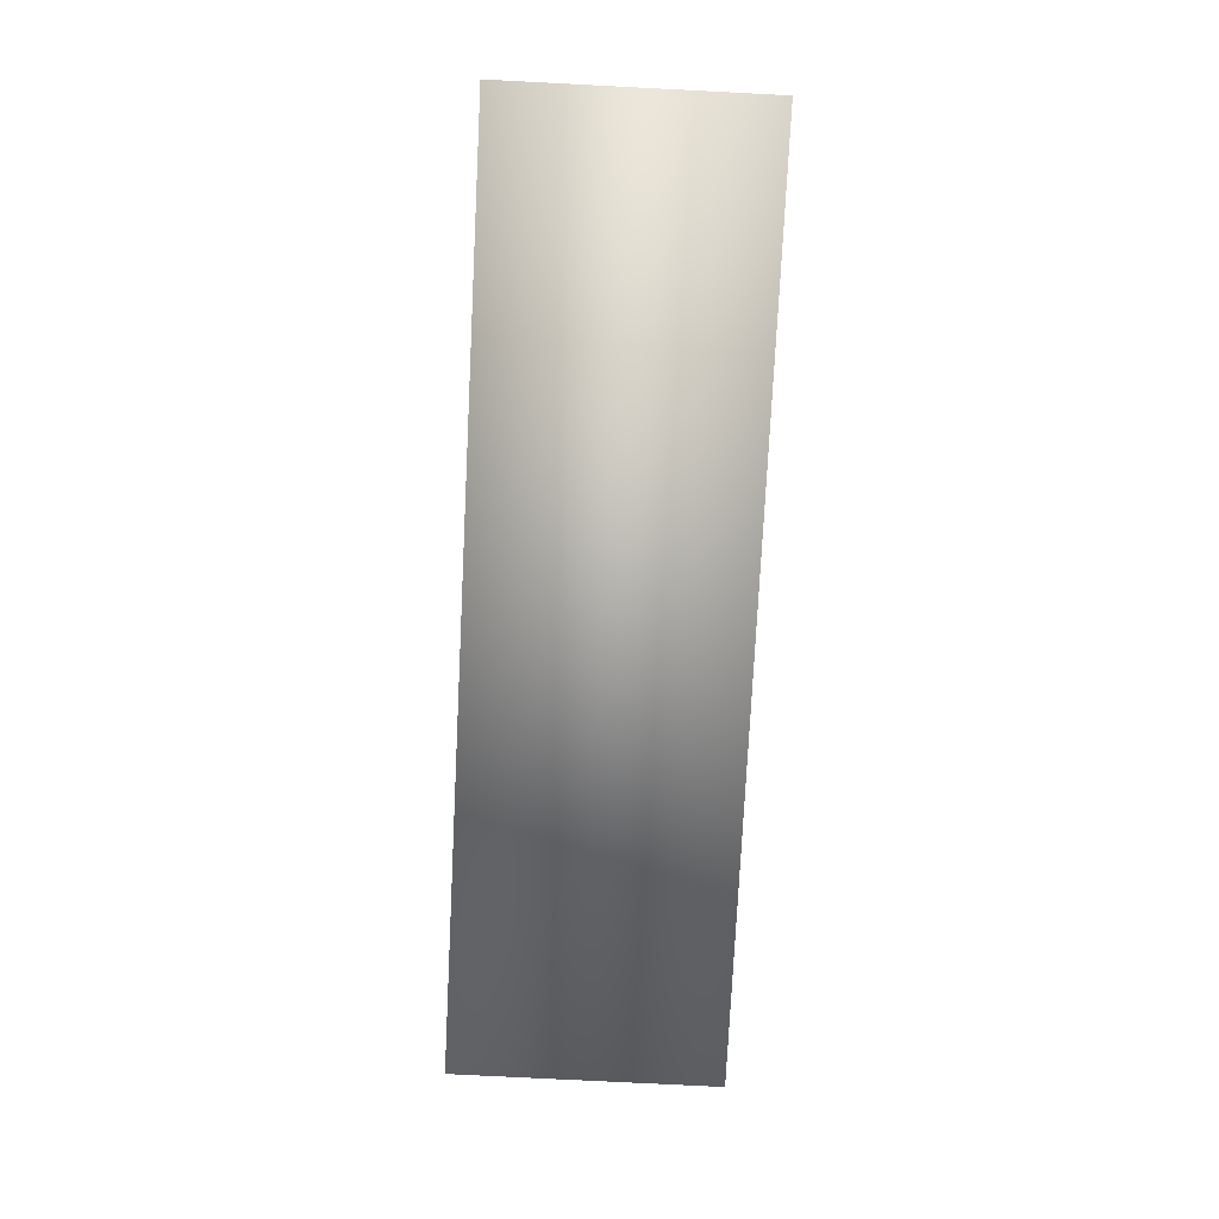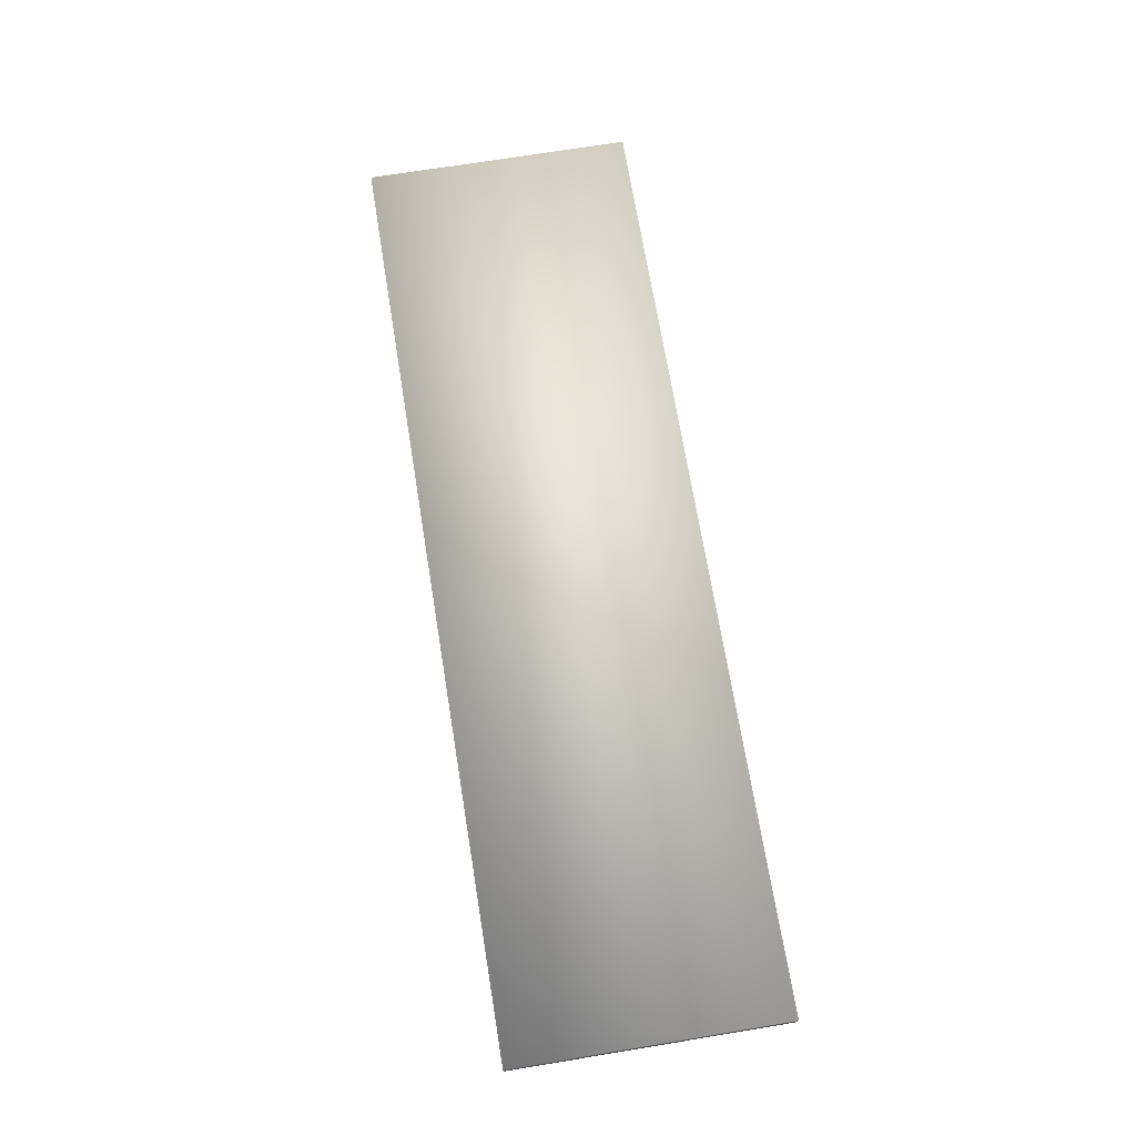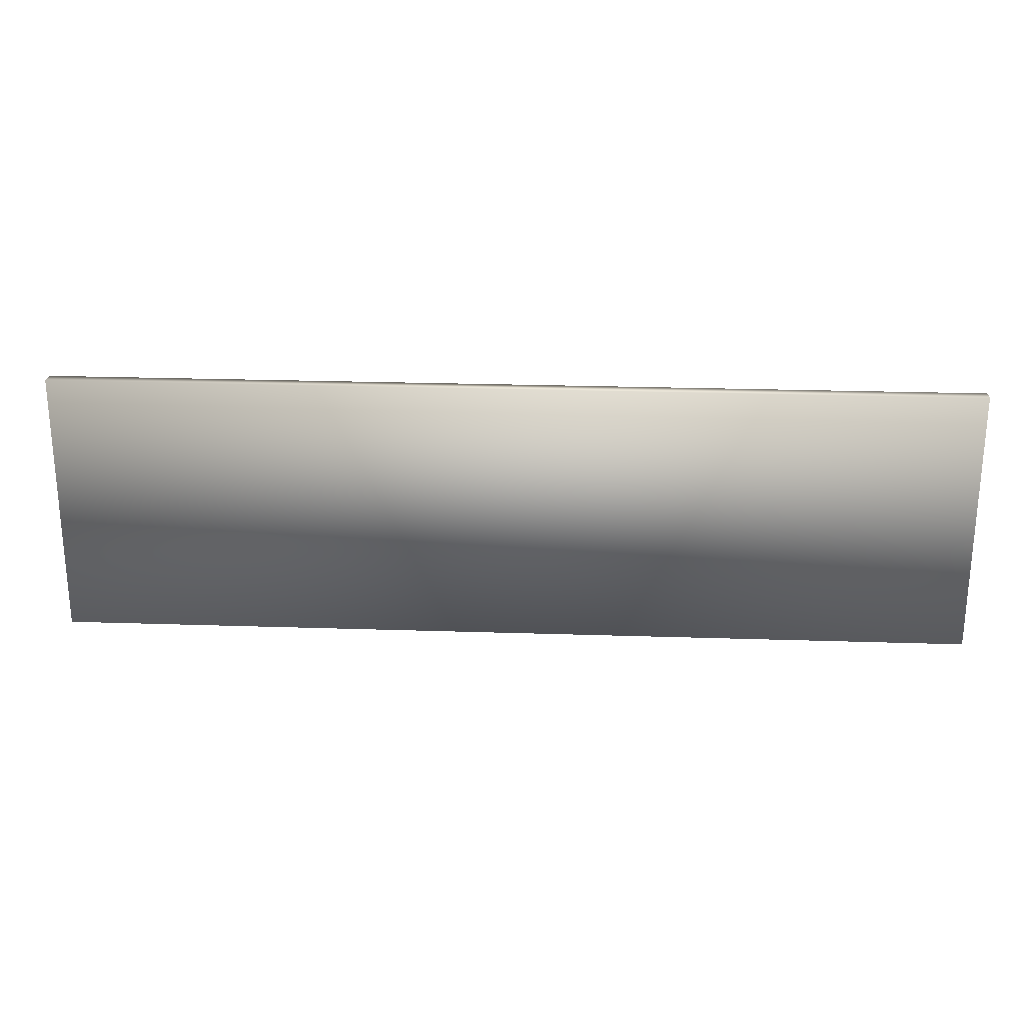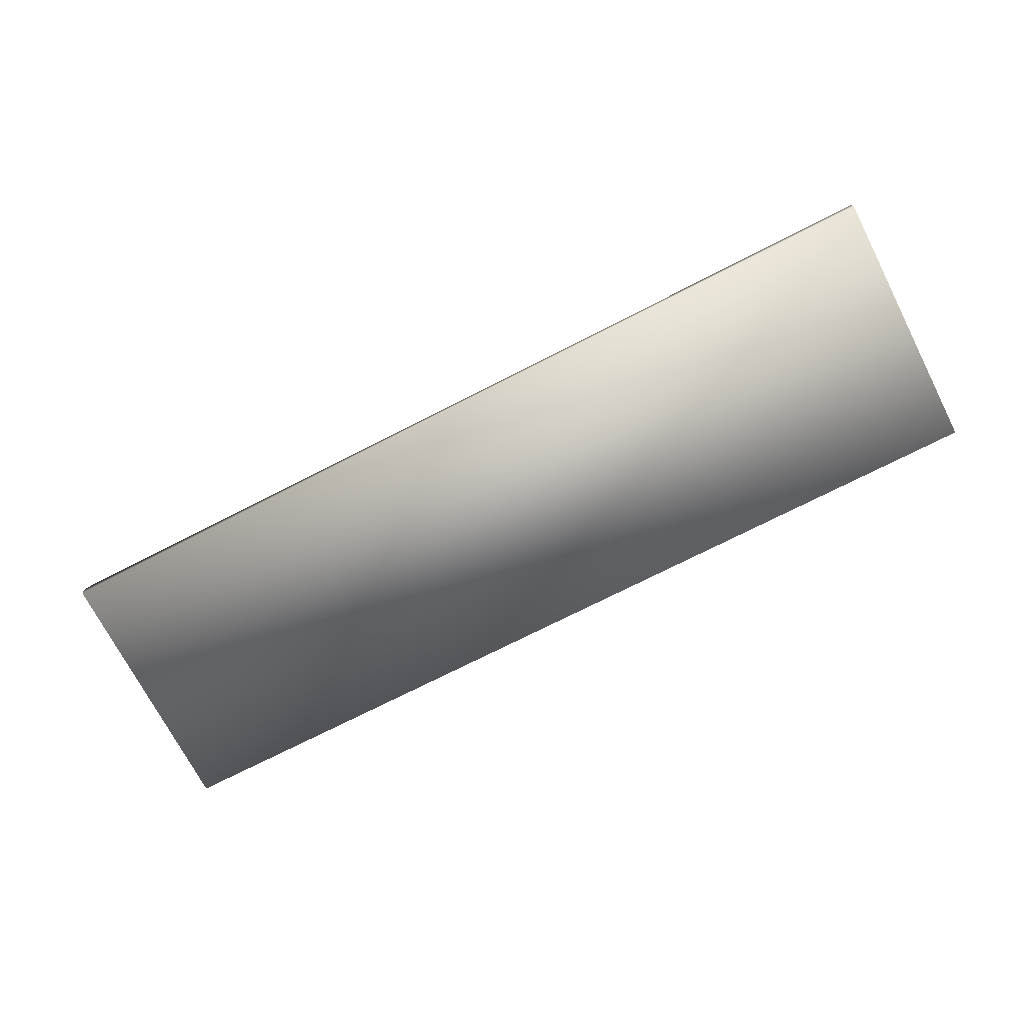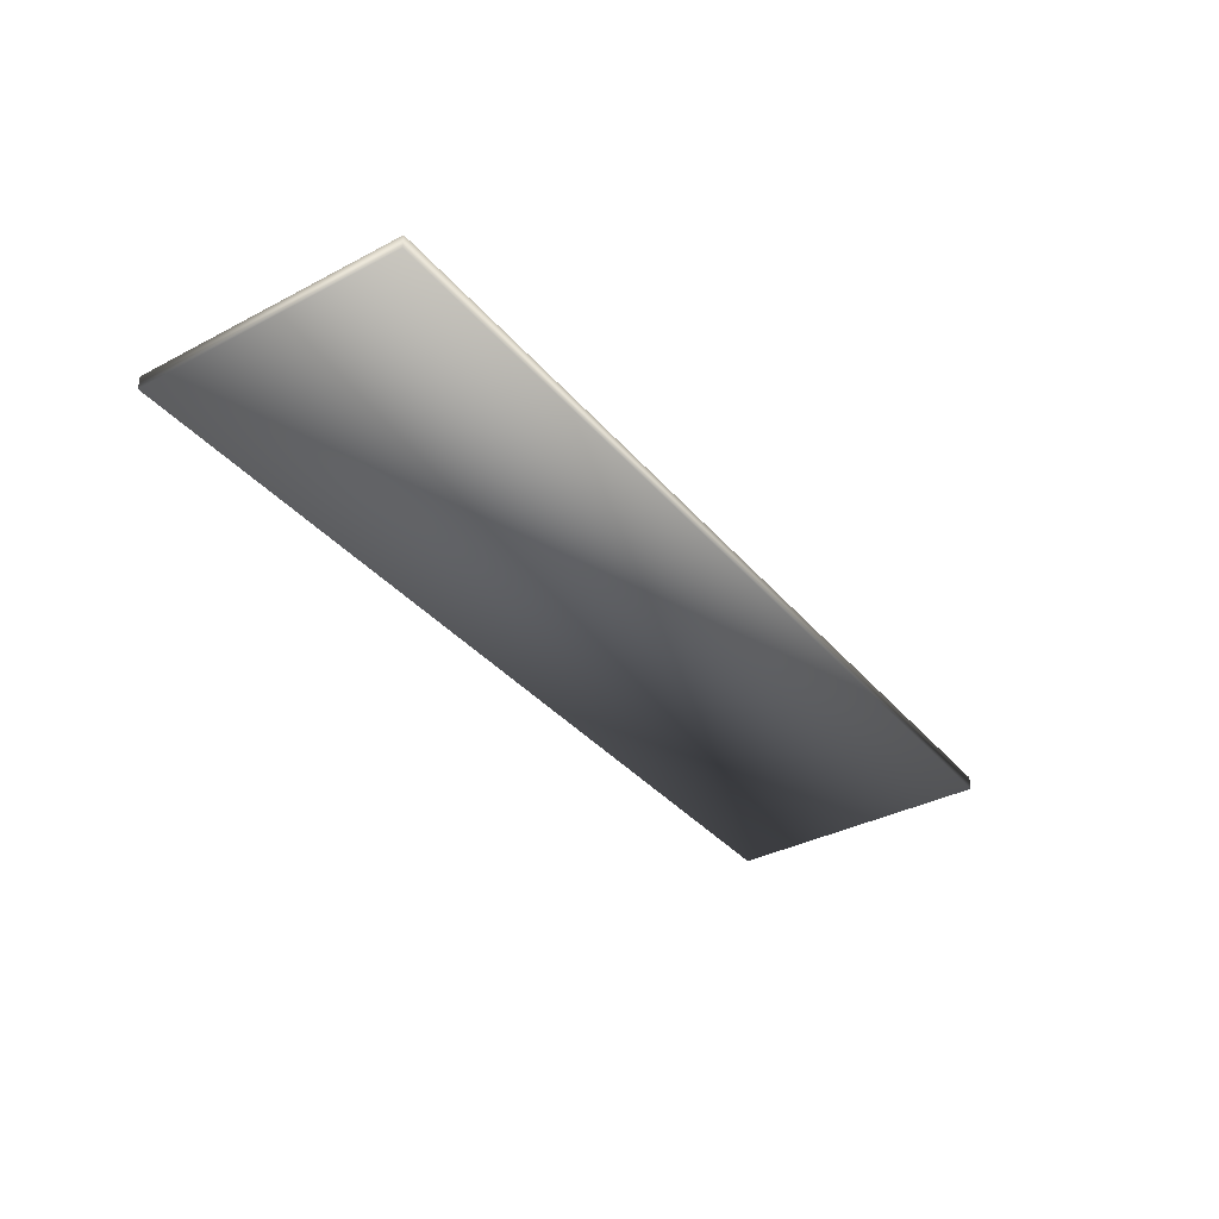
<metadata>
{"format":"obj","ext":"obj","renderer":"f3d","projection":"perspective","resolution":1024,"background":"white","views":[{"elev":-77.3,"azim":87.1,"up":"+Z"},{"elev":70.3,"azim":80.7,"up":"+Z"},{"elev":24.2,"azim":-176.9,"up":"+Y"},{"elev":-71.7,"azim":-152.8,"up":"+Z"},{"elev":-36.1,"azim":-55.5,"up":"+Z"}]}
</metadata>
<code>
v  -30.44 0 -2.64
v  -30.44 0 -3.494
v  28.27 0 -3.494
v  28.27 0 -2.64
v  -30.44 17.08 -2.64
v  28.27 17.08 -2.64
v  28.27 17.08 -3.494
v  -30.44 17.08 -3.494
o Box001
g Box001
f 1 2 3 4
f 5 6 7 8
f 1 4 6 5
f 4 3 7 6
f 3 2 8 7
f 2 1 5 8

</code>
